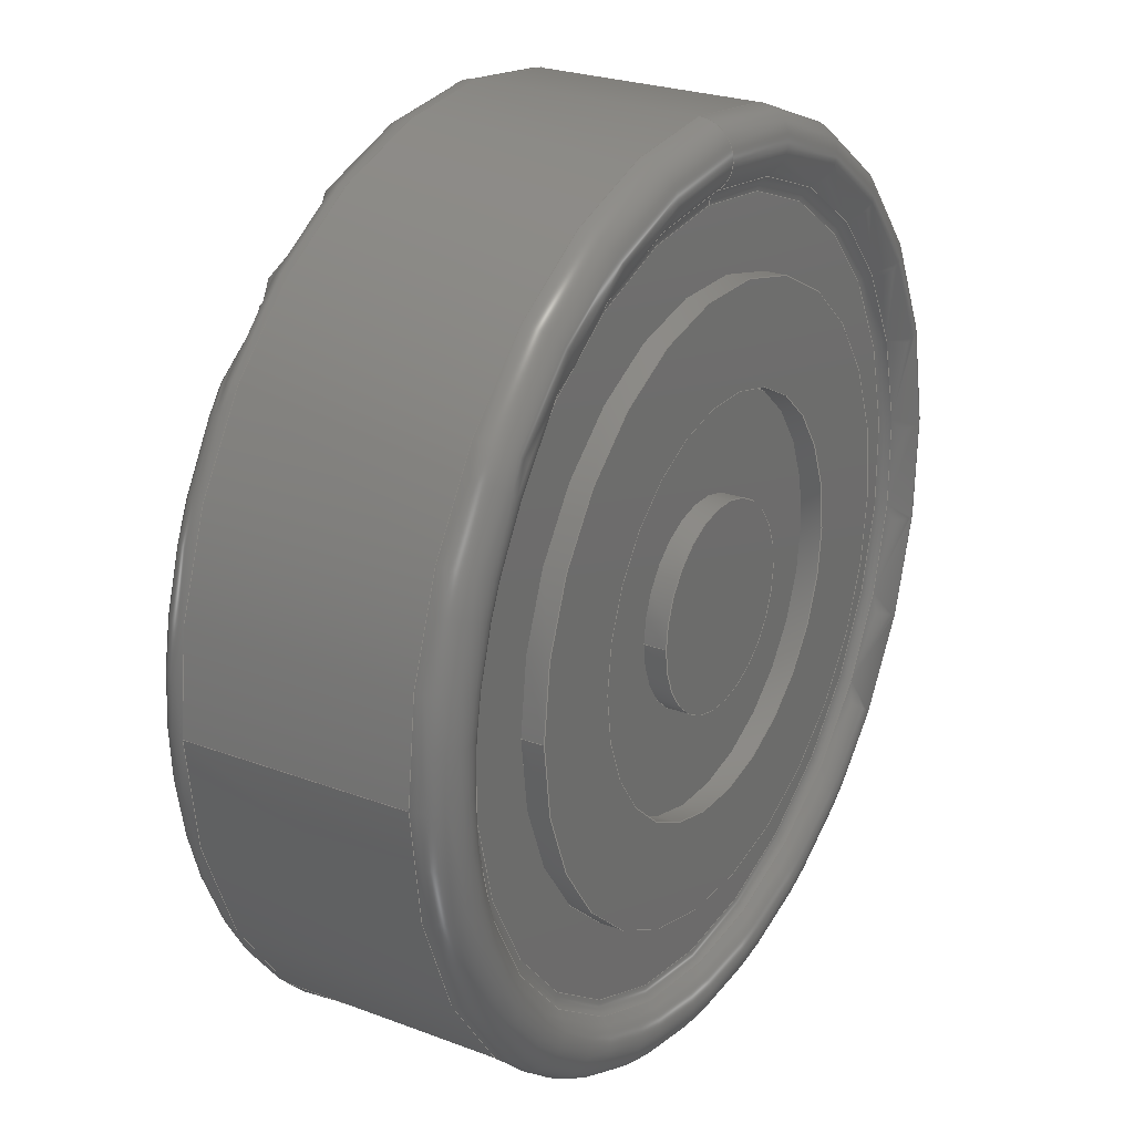
<metadata>
{"format":"step","ext":"step","renderer":"f3d","projection":"perspective","resolution":1024,"background":"white","views":[{"elev":25.1,"azim":-58.6,"up":"+Z"}]}
</metadata>
<code>
ISO-10303-21;
DATA;
#1=MECHANICAL_DESIGN_GEOMETRIC_PRESENTATION_REPRESENTATION('',(#31,#32,
#33,#34,#35,#36,#37,#38,#39),#407);
#2=SHAPE_REPRESENTATION_RELATIONSHIP('SRR','None',#414,#3);
#3=ADVANCED_BREP_SHAPE_REPRESENTATION('',(#4,#5),#406);
#4=MANIFOLD_SOLID_BREP('Body1',#211);
#5=MANIFOLD_SOLID_BREP('Body2',#212);
#6=LINE('',#363,#11);
#7=LINE('',#369,#12);
#8=LINE('',#377,#13);
#9=LINE('',#389,#14);
#10=LINE('',#402,#15);
#11=VECTOR('',#289,1.35);
#12=VECTOR('',#296,0.9);
#13=VECTOR('',#307,0.45);
#14=VECTOR('',#324,2);
#15=VECTOR('',#341,1.75);
#16=CYLINDRICAL_SURFACE('',#236,1.35);
#17=CYLINDRICAL_SURFACE('',#240,0.9);
#18=CYLINDRICAL_SURFACE('',#244,0.45);
#19=CYLINDRICAL_SURFACE('',#253,2);
#20=CYLINDRICAL_SURFACE('',#260,1.75);
#21=FACE_BOUND('',#59,.T.);
#22=FACE_BOUND('',#62,.T.);
#23=FACE_BOUND('',#65,.T.);
#24=PLANE('',#234);
#25=PLANE('',#238);
#26=PLANE('',#242);
#27=PLANE('',#246);
#28=PLANE('',#247);
#29=PLANE('',#259);
#30=PLANE('',#262);
#31=STYLED_ITEM('',(#425),#197);
#32=STYLED_ITEM('',(#425),#198);
#33=STYLED_ITEM('',(#425),#199);
#34=STYLED_ITEM('',(#425),#200);
#35=STYLED_ITEM('',(#426),#201);
#36=STYLED_ITEM('',(#425),#202);
#37=STYLED_ITEM('',(#425),#203);
#38=STYLED_ITEM('',(#424),#4);
#39=STYLED_ITEM('',(#427),#5);
#40=FACE_OUTER_BOUND('',#56,.T.);
#41=FACE_OUTER_BOUND('',#57,.T.);
#42=FACE_OUTER_BOUND('',#58,.T.);
#43=FACE_OUTER_BOUND('',#60,.T.);
#44=FACE_OUTER_BOUND('',#61,.T.);
#45=FACE_OUTER_BOUND('',#63,.T.);
#46=FACE_OUTER_BOUND('',#64,.T.);
#47=FACE_OUTER_BOUND('',#66,.T.);
#48=FACE_OUTER_BOUND('',#67,.T.);
#49=FACE_OUTER_BOUND('',#68,.T.);
#50=FACE_OUTER_BOUND('',#69,.T.);
#51=FACE_OUTER_BOUND('',#70,.T.);
#52=FACE_OUTER_BOUND('',#71,.T.);
#53=FACE_OUTER_BOUND('',#72,.T.);
#54=FACE_OUTER_BOUND('',#73,.T.);
#55=FACE_OUTER_BOUND('',#74,.T.);
#56=EDGE_LOOP('',(#139,#140,#141,#142,#143));
#57=EDGE_LOOP('',(#144,#145,#146,#147));
#58=EDGE_LOOP('',(#148));
#59=EDGE_LOOP('',(#149));
#60=EDGE_LOOP('',(#150,#151,#152,#153));
#61=EDGE_LOOP('',(#154));
#62=EDGE_LOOP('',(#155));
#63=EDGE_LOOP('',(#156,#157,#158,#159));
#64=EDGE_LOOP('',(#160));
#65=EDGE_LOOP('',(#161));
#66=EDGE_LOOP('',(#162,#163,#164,#165));
#67=EDGE_LOOP('',(#166));
#68=EDGE_LOOP('',(#167));
#69=EDGE_LOOP('',(#168,#169,#170,#171,#172));
#70=EDGE_LOOP('',(#173,#174,#175,#176,#177,#178));
#71=EDGE_LOOP('',(#179,#180,#181,#182,#183));
#72=EDGE_LOOP('',(#184));
#73=EDGE_LOOP('',(#185,#186,#187,#188,#189));
#74=EDGE_LOOP('',(#190));
#75=CIRCLE('',#227,1.725);
#76=CIRCLE('',#228,0.15);
#77=CIRCLE('',#229,2);
#78=CIRCLE('',#230,2);
#79=CIRCLE('',#232,0.075);
#80=CIRCLE('',#233,1.663);
#81=CIRCLE('',#235,1.35);
#82=CIRCLE('',#237,1.35);
#83=CIRCLE('',#239,0.9);
#84=CIRCLE('',#241,0.9);
#85=CIRCLE('',#243,0.45);
#86=CIRCLE('',#245,0.45);
#87=CIRCLE('',#248,1.85);
#88=CIRCLE('',#250,2);
#89=CIRCLE('',#251,2);
#90=CIRCLE('',#252,0.15);
#91=CIRCLE('',#255,1.75);
#92=CIRCLE('',#256,1.75);
#93=CIRCLE('',#257,0.1);
#94=CIRCLE('',#258,1.65);
#95=CIRCLE('',#261,1.75);
#96=VERTEX_POINT('',#346);
#97=VERTEX_POINT('',#348);
#98=VERTEX_POINT('',#350);
#99=VERTEX_POINT('',#354);
#100=VERTEX_POINT('',#358);
#101=VERTEX_POINT('',#361);
#102=VERTEX_POINT('',#365);
#103=VERTEX_POINT('',#368);
#104=VERTEX_POINT('',#372);
#105=VERTEX_POINT('',#375);
#106=VERTEX_POINT('',#380);
#107=VERTEX_POINT('',#383);
#108=VERTEX_POINT('',#384);
#109=VERTEX_POINT('',#391);
#110=VERTEX_POINT('',#392);
#111=VERTEX_POINT('',#395);
#112=VERTEX_POINT('',#400);
#113=EDGE_CURVE('',#96,#96,#75,.T.);
#114=EDGE_CURVE('',#96,#97,#76,.T.);
#115=EDGE_CURVE('',#97,#98,#77,.T.);
#116=EDGE_CURVE('',#98,#97,#78,.T.);
#117=EDGE_CURVE('',#96,#99,#79,.T.);
#118=EDGE_CURVE('',#99,#99,#80,.T.);
#119=EDGE_CURVE('',#100,#100,#81,.T.);
#120=EDGE_CURVE('',#101,#101,#82,.T.);
#121=EDGE_CURVE('',#101,#100,#6,.T.);
#122=EDGE_CURVE('',#102,#102,#83,.T.);
#123=EDGE_CURVE('',#102,#103,#7,.T.);
#124=EDGE_CURVE('',#103,#103,#84,.T.);
#125=EDGE_CURVE('',#104,#104,#85,.T.);
#126=EDGE_CURVE('',#105,#105,#86,.T.);
#127=EDGE_CURVE('',#105,#104,#8,.T.);
#128=EDGE_CURVE('',#106,#106,#87,.T.);
#129=EDGE_CURVE('',#107,#108,#88,.T.);
#130=EDGE_CURVE('',#108,#107,#89,.T.);
#131=EDGE_CURVE('',#108,#106,#90,.T.);
#132=EDGE_CURVE('',#98,#107,#9,.T.);
#133=EDGE_CURVE('',#109,#110,#91,.T.);
#134=EDGE_CURVE('',#110,#109,#92,.T.);
#135=EDGE_CURVE('',#109,#111,#93,.T.);
#136=EDGE_CURVE('',#111,#111,#94,.T.);
#137=EDGE_CURVE('',#112,#112,#95,.T.);
#138=EDGE_CURVE('',#112,#110,#10,.T.);
#139=ORIENTED_EDGE('',*,*,#113,.F.);
#140=ORIENTED_EDGE('',*,*,#114,.T.);
#141=ORIENTED_EDGE('',*,*,#115,.T.);
#142=ORIENTED_EDGE('',*,*,#116,.T.);
#143=ORIENTED_EDGE('',*,*,#114,.F.);
#144=ORIENTED_EDGE('',*,*,#113,.T.);
#145=ORIENTED_EDGE('',*,*,#117,.T.);
#146=ORIENTED_EDGE('',*,*,#118,.F.);
#147=ORIENTED_EDGE('',*,*,#117,.F.);
#148=ORIENTED_EDGE('',*,*,#118,.T.);
#149=ORIENTED_EDGE('',*,*,#119,.F.);
#150=ORIENTED_EDGE('',*,*,#120,.F.);
#151=ORIENTED_EDGE('',*,*,#121,.T.);
#152=ORIENTED_EDGE('',*,*,#119,.T.);
#153=ORIENTED_EDGE('',*,*,#121,.F.);
#154=ORIENTED_EDGE('',*,*,#120,.T.);
#155=ORIENTED_EDGE('',*,*,#122,.F.);
#156=ORIENTED_EDGE('',*,*,#122,.T.);
#157=ORIENTED_EDGE('',*,*,#123,.T.);
#158=ORIENTED_EDGE('',*,*,#124,.F.);
#159=ORIENTED_EDGE('',*,*,#123,.F.);
#160=ORIENTED_EDGE('',*,*,#124,.T.);
#161=ORIENTED_EDGE('',*,*,#125,.F.);
#162=ORIENTED_EDGE('',*,*,#126,.F.);
#163=ORIENTED_EDGE('',*,*,#127,.T.);
#164=ORIENTED_EDGE('',*,*,#125,.T.);
#165=ORIENTED_EDGE('',*,*,#127,.F.);
#166=ORIENTED_EDGE('',*,*,#126,.T.);
#167=ORIENTED_EDGE('',*,*,#128,.F.);
#168=ORIENTED_EDGE('',*,*,#129,.F.);
#169=ORIENTED_EDGE('',*,*,#130,.F.);
#170=ORIENTED_EDGE('',*,*,#131,.T.);
#171=ORIENTED_EDGE('',*,*,#128,.T.);
#172=ORIENTED_EDGE('',*,*,#131,.F.);
#173=ORIENTED_EDGE('',*,*,#116,.F.);
#174=ORIENTED_EDGE('',*,*,#132,.T.);
#175=ORIENTED_EDGE('',*,*,#129,.T.);
#176=ORIENTED_EDGE('',*,*,#130,.T.);
#177=ORIENTED_EDGE('',*,*,#132,.F.);
#178=ORIENTED_EDGE('',*,*,#115,.F.);
#179=ORIENTED_EDGE('',*,*,#133,.T.);
#180=ORIENTED_EDGE('',*,*,#134,.T.);
#181=ORIENTED_EDGE('',*,*,#135,.T.);
#182=ORIENTED_EDGE('',*,*,#136,.T.);
#183=ORIENTED_EDGE('',*,*,#135,.F.);
#184=ORIENTED_EDGE('',*,*,#136,.F.);
#185=ORIENTED_EDGE('',*,*,#137,.F.);
#186=ORIENTED_EDGE('',*,*,#138,.T.);
#187=ORIENTED_EDGE('',*,*,#133,.F.);
#188=ORIENTED_EDGE('',*,*,#134,.F.);
#189=ORIENTED_EDGE('',*,*,#138,.F.);
#190=ORIENTED_EDGE('',*,*,#137,.T.);
#191=TOROIDAL_SURFACE('',#226,1.85,0.15);
#192=TOROIDAL_SURFACE('',#231,1.663,0.075);
#193=TOROIDAL_SURFACE('',#249,1.85,0.15);
#194=TOROIDAL_SURFACE('',#254,1.65,0.1);
#195=ADVANCED_FACE('',(#40),#191,.T.);
#196=ADVANCED_FACE('',(#41),#192,.F.);
#197=ADVANCED_FACE('',(#42,#21),#24,.T.);
#198=ADVANCED_FACE('',(#43),#16,.T.);
#199=ADVANCED_FACE('',(#44,#22),#25,.T.);
#200=ADVANCED_FACE('',(#45),#17,.F.);
#201=ADVANCED_FACE('',(#46,#23),#26,.T.);
#202=ADVANCED_FACE('',(#47),#18,.T.);
#203=ADVANCED_FACE('',(#48),#27,.T.);
#204=ADVANCED_FACE('',(#49),#28,.T.);
#205=ADVANCED_FACE('',(#50),#193,.T.);
#206=ADVANCED_FACE('',(#51),#19,.T.);
#207=ADVANCED_FACE('',(#52),#194,.T.);
#208=ADVANCED_FACE('',(#53),#29,.T.);
#209=ADVANCED_FACE('',(#54),#20,.T.);
#210=ADVANCED_FACE('',(#55),#30,.T.);
#211=CLOSED_SHELL('',(#195,#196,#197,#198,#199,#200,#201,#202,#203,#204,
#205,#206));
#212=CLOSED_SHELL('',(#207,#208,#209,#210));
#213=DERIVED_UNIT_ELEMENT(#215,1);
#214=DERIVED_UNIT_ELEMENT(#409,-3);
#215=(
MASS_UNIT()
NAMED_UNIT(*)
SI_UNIT(.KILO.,.GRAM.)
);
#216=DERIVED_UNIT((#213,#214));
#217=MEASURE_REPRESENTATION_ITEM('density measure',
POSITIVE_RATIO_MEASURE(7850),#216);
#218=PROPERTY_DEFINITION_REPRESENTATION(#223,#220);
#219=PROPERTY_DEFINITION_REPRESENTATION(#224,#221);
#220=REPRESENTATION('material name',(#222),#406);
#221=REPRESENTATION('density',(#217),#406);
#222=DESCRIPTIVE_REPRESENTATION_ITEM('Steel','Steel');
#223=PROPERTY_DEFINITION('material property','material name',#416);
#224=PROPERTY_DEFINITION('material property','density of part',#416);
#225=AXIS2_PLACEMENT_3D('placement',#344,#263,#264);
#226=AXIS2_PLACEMENT_3D('',#345,#265,#266);
#227=AXIS2_PLACEMENT_3D('',#347,#267,#268);
#228=AXIS2_PLACEMENT_3D('',#349,#269,#270);
#229=AXIS2_PLACEMENT_3D('',#351,#271,#272);
#230=AXIS2_PLACEMENT_3D('',#352,#273,#274);
#231=AXIS2_PLACEMENT_3D('',#353,#275,#276);
#232=AXIS2_PLACEMENT_3D('',#355,#277,#278);
#233=AXIS2_PLACEMENT_3D('',#356,#279,#280);
#234=AXIS2_PLACEMENT_3D('',#357,#281,#282);
#235=AXIS2_PLACEMENT_3D('',#359,#283,#284);
#236=AXIS2_PLACEMENT_3D('',#360,#285,#286);
#237=AXIS2_PLACEMENT_3D('',#362,#287,#288);
#238=AXIS2_PLACEMENT_3D('',#364,#290,#291);
#239=AXIS2_PLACEMENT_3D('',#366,#292,#293);
#240=AXIS2_PLACEMENT_3D('',#367,#294,#295);
#241=AXIS2_PLACEMENT_3D('',#370,#297,#298);
#242=AXIS2_PLACEMENT_3D('',#371,#299,#300);
#243=AXIS2_PLACEMENT_3D('',#373,#301,#302);
#244=AXIS2_PLACEMENT_3D('',#374,#303,#304);
#245=AXIS2_PLACEMENT_3D('',#376,#305,#306);
#246=AXIS2_PLACEMENT_3D('',#378,#308,#309);
#247=AXIS2_PLACEMENT_3D('',#379,#310,#311);
#248=AXIS2_PLACEMENT_3D('',#381,#312,#313);
#249=AXIS2_PLACEMENT_3D('',#382,#314,#315);
#250=AXIS2_PLACEMENT_3D('',#385,#316,#317);
#251=AXIS2_PLACEMENT_3D('',#386,#318,#319);
#252=AXIS2_PLACEMENT_3D('',#387,#320,#321);
#253=AXIS2_PLACEMENT_3D('',#388,#322,#323);
#254=AXIS2_PLACEMENT_3D('',#390,#325,#326);
#255=AXIS2_PLACEMENT_3D('',#393,#327,#328);
#256=AXIS2_PLACEMENT_3D('',#394,#329,#330);
#257=AXIS2_PLACEMENT_3D('',#396,#331,#332);
#258=AXIS2_PLACEMENT_3D('',#397,#333,#334);
#259=AXIS2_PLACEMENT_3D('',#398,#335,#336);
#260=AXIS2_PLACEMENT_3D('',#399,#337,#338);
#261=AXIS2_PLACEMENT_3D('',#401,#339,#340);
#262=AXIS2_PLACEMENT_3D('',#403,#342,#343);
#263=DIRECTION('axis',(0,0,1));
#264=DIRECTION('refdir',(1,0,0));
#265=DIRECTION('center_axis',(0,-1,0));
#266=DIRECTION('ref_axis',(0,0,-1));
#267=DIRECTION('center_axis',(0,-1,0));
#268=DIRECTION('ref_axis',(1,0,0));
#269=DIRECTION('center_axis',(-1,0,-1.225e-16));
#270=DIRECTION('ref_axis',(-1.225e-16,0,1));
#271=DIRECTION('center_axis',(0,-1,0));
#272=DIRECTION('ref_axis',(1,0,0));
#273=DIRECTION('center_axis',(0,-1,0));
#274=DIRECTION('ref_axis',(1,0,0));
#275=DIRECTION('center_axis',(0,-1,0));
#276=DIRECTION('ref_axis',(0,0,-1));
#277=DIRECTION('center_axis',(-1,0,-1.225e-16));
#278=DIRECTION('ref_axis',(-1.225e-16,0,1));
#279=DIRECTION('center_axis',(0,-1,0));
#280=DIRECTION('ref_axis',(1,0,0));
#281=DIRECTION('center_axis',(0,-1,0));
#282=DIRECTION('ref_axis',(0,0,-1));
#283=DIRECTION('center_axis',(0,-1,0));
#284=DIRECTION('ref_axis',(1,0,0));
#285=DIRECTION('center_axis',(0,-1,0));
#286=DIRECTION('ref_axis',(1,0,0));
#287=DIRECTION('center_axis',(0,-1,0));
#288=DIRECTION('ref_axis',(1,0,0));
#289=DIRECTION('',(0,1,0));
#290=DIRECTION('center_axis',(0,-1,0));
#291=DIRECTION('ref_axis',(0,0,-1));
#292=DIRECTION('center_axis',(0,-1,0));
#293=DIRECTION('ref_axis',(1,0,0));
#294=DIRECTION('center_axis',(0,-1,0));
#295=DIRECTION('ref_axis',(1,0,0));
#296=DIRECTION('',(0,1,0));
#297=DIRECTION('center_axis',(0,-1,0));
#298=DIRECTION('ref_axis',(1,0,0));
#299=DIRECTION('center_axis',(0,-1,0));
#300=DIRECTION('ref_axis',(0,0,-1));
#301=DIRECTION('center_axis',(0,-1,0));
#302=DIRECTION('ref_axis',(1,0,0));
#303=DIRECTION('center_axis',(0,-1,0));
#304=DIRECTION('ref_axis',(1,0,0));
#305=DIRECTION('center_axis',(0,-1,0));
#306=DIRECTION('ref_axis',(1,0,0));
#307=DIRECTION('',(0,1,0));
#308=DIRECTION('center_axis',(0,-1,0));
#309=DIRECTION('ref_axis',(0,0,-1));
#310=DIRECTION('center_axis',(0,1,0));
#311=DIRECTION('ref_axis',(0,0,1));
#312=DIRECTION('center_axis',(0,-1,0));
#313=DIRECTION('ref_axis',(1,0,0));
#314=DIRECTION('center_axis',(0,-1,0));
#315=DIRECTION('ref_axis',(0,0,-1));
#316=DIRECTION('center_axis',(0,-1,0));
#317=DIRECTION('ref_axis',(1,0,0));
#318=DIRECTION('center_axis',(0,-1,0));
#319=DIRECTION('ref_axis',(1,0,0));
#320=DIRECTION('center_axis',(-1,0,-1.225e-16));
#321=DIRECTION('ref_axis',(-1.225e-16,0,1));
#322=DIRECTION('center_axis',(0,-1,0));
#323=DIRECTION('ref_axis',(1,0,0));
#324=DIRECTION('',(0,1,0));
#325=DIRECTION('center_axis',(0,-1,0));
#326=DIRECTION('ref_axis',(0,0,-1));
#327=DIRECTION('center_axis',(0,1,0));
#328=DIRECTION('ref_axis',(-1,0,1.225e-16));
#329=DIRECTION('center_axis',(0,1,0));
#330=DIRECTION('ref_axis',(-1,0,1.225e-16));
#331=DIRECTION('center_axis',(-1,0,-1.225e-16));
#332=DIRECTION('ref_axis',(-1.225e-16,0,1));
#333=DIRECTION('center_axis',(0,-1,0));
#334=DIRECTION('ref_axis',(-1,0,1.225e-16));
#335=DIRECTION('center_axis',(0,1,0));
#336=DIRECTION('ref_axis',(0,0,1));
#337=DIRECTION('center_axis',(0,-1,0));
#338=DIRECTION('ref_axis',(1,0,0));
#339=DIRECTION('center_axis',(0,-1,0));
#340=DIRECTION('ref_axis',(1,0,0));
#341=DIRECTION('',(0,1,0));
#342=DIRECTION('center_axis',(0,-1,0));
#343=DIRECTION('ref_axis',(0,0,-1));
#344=CARTESIAN_POINT('',(0,0,0));
#345=CARTESIAN_POINT('Origin',(0,0.15,0));
#346=CARTESIAN_POINT('',(-2.113e-16,0.06667,1.725));
#347=CARTESIAN_POINT('Origin',(0,0.06667,0));
#348=CARTESIAN_POINT('',(-2.449e-16,0.15,2));
#349=CARTESIAN_POINT('Origin',(-2.266e-16,0.15,1.85));
#350=CARTESIAN_POINT('',(-2,0.15,-2.449e-16));
#351=CARTESIAN_POINT('Origin',(0,0.15,0));
#352=CARTESIAN_POINT('Origin',(0,0.15,0));
#353=CARTESIAN_POINT('Origin',(0,0.025,0));
#354=CARTESIAN_POINT('',(-2.036e-16,0.1,1.663));
#355=CARTESIAN_POINT('Origin',(-2.036e-16,0.025,
1.663));
#356=CARTESIAN_POINT('Origin',(0,0.1,0));
#357=CARTESIAN_POINT('Origin',(1.35,0.1,0));
#358=CARTESIAN_POINT('',(-1.35,0.1,-1.653e-16));
#359=CARTESIAN_POINT('Origin',(0,0.1,0));
#360=CARTESIAN_POINT('Origin',(0,0.05,0));
#361=CARTESIAN_POINT('',(-1.35,0,-1.653e-16));
#362=CARTESIAN_POINT('Origin',(0,0,0));
#363=CARTESIAN_POINT('',(-1.35,0.05,-1.653e-16));
#364=CARTESIAN_POINT('Origin',(0.9,0,0));
#365=CARTESIAN_POINT('',(-0.9,0,-1.102e-16));
#366=CARTESIAN_POINT('Origin',(0,0,0));
#367=CARTESIAN_POINT('Origin',(0,0.05,0));
#368=CARTESIAN_POINT('',(-0.9,0.1,-1.102e-16));
#369=CARTESIAN_POINT('',(-0.9,0.05,-1.102e-16));
#370=CARTESIAN_POINT('Origin',(0,0.1,0));
#371=CARTESIAN_POINT('Origin',(0.45,0.1,0));
#372=CARTESIAN_POINT('',(-0.45,0.1,-5.511e-17));
#373=CARTESIAN_POINT('Origin',(0,0.1,0));
#374=CARTESIAN_POINT('Origin',(0,0.05,0));
#375=CARTESIAN_POINT('',(-0.45,0,-5.511e-17));
#376=CARTESIAN_POINT('Origin',(0,0,0));
#377=CARTESIAN_POINT('',(-0.45,0.05,-5.511e-17));
#378=CARTESIAN_POINT('Origin',(0,0,0));
#379=CARTESIAN_POINT('Origin',(1.85,1.3,0));
#380=CARTESIAN_POINT('',(-2.266e-16,1.3,1.85));
#381=CARTESIAN_POINT('Origin',(0,1.3,0));
#382=CARTESIAN_POINT('Origin',(0,1.15,0));
#383=CARTESIAN_POINT('',(-2,1.15,-2.449e-16));
#384=CARTESIAN_POINT('',(-2.449e-16,1.15,2));
#385=CARTESIAN_POINT('Origin',(0,1.15,0));
#386=CARTESIAN_POINT('Origin',(0,1.15,0));
#387=CARTESIAN_POINT('Origin',(-2.266e-16,1.15,1.85));
#388=CARTESIAN_POINT('Origin',(0,0.65,0));
#389=CARTESIAN_POINT('',(-2,0.65,-2.449e-16));
#390=CARTESIAN_POINT('Origin',(0,1.35,0));
#391=CARTESIAN_POINT('',(-2.143e-16,1.35,1.75));
#392=CARTESIAN_POINT('',(-1.75,1.35,-2.143e-16));
#393=CARTESIAN_POINT('Origin',(0,1.35,0));
#394=CARTESIAN_POINT('Origin',(0,1.35,0));
#395=CARTESIAN_POINT('',(-2.021e-16,1.45,1.65));
#396=CARTESIAN_POINT('Origin',(-2.021e-16,1.35,1.65));
#397=CARTESIAN_POINT('Origin',(0,1.45,0));
#398=CARTESIAN_POINT('Origin',(1.75,1.45,0));
#399=CARTESIAN_POINT('Origin',(0,1.375,0));
#400=CARTESIAN_POINT('',(-1.75,1.3,-2.143e-16));
#401=CARTESIAN_POINT('Origin',(0,1.3,0));
#402=CARTESIAN_POINT('',(-1.75,1.375,-2.143e-16));
#403=CARTESIAN_POINT('Origin',(0,1.3,0));
#404=UNCERTAINTY_MEASURE_WITH_UNIT(LENGTH_MEASURE(0.01),#408,
'DISTANCE_ACCURACY_VALUE',
'Maximum model space distance between geometric entities at asserted c
onnectivities');
#405=UNCERTAINTY_MEASURE_WITH_UNIT(LENGTH_MEASURE(0.01),#408,
'DISTANCE_ACCURACY_VALUE',
'Maximum model space distance between geometric entities at asserted c
onnectivities');
#406=(
GEOMETRIC_REPRESENTATION_CONTEXT(3)
GLOBAL_UNCERTAINTY_ASSIGNED_CONTEXT((#404))
GLOBAL_UNIT_ASSIGNED_CONTEXT((#408,#410,#411))
REPRESENTATION_CONTEXT('','3D')
);
#407=(
GEOMETRIC_REPRESENTATION_CONTEXT(3)
GLOBAL_UNCERTAINTY_ASSIGNED_CONTEXT((#405))
GLOBAL_UNIT_ASSIGNED_CONTEXT((#408,#410,#411))
REPRESENTATION_CONTEXT('','3D')
);
#408=(
LENGTH_UNIT()
NAMED_UNIT(*)
SI_UNIT(.MILLI.,.METRE.)
);
#409=(
LENGTH_UNIT()
NAMED_UNIT(*)
SI_UNIT($,.METRE.)
);
#410=(
NAMED_UNIT(*)
PLANE_ANGLE_UNIT()
SI_UNIT($,.RADIAN.)
);
#411=(
NAMED_UNIT(*)
SI_UNIT($,.STERADIAN.)
SOLID_ANGLE_UNIT()
);
#412=SHAPE_DEFINITION_REPRESENTATION(#413,#414);
#413=PRODUCT_DEFINITION_SHAPE('',$,#416);
#414=SHAPE_REPRESENTATION('',(#225),#406);
#415=PRODUCT_DEFINITION_CONTEXT('part definition',#420,'design');
#416=PRODUCT_DEFINITION('B4013AM423-093','B4013AM423-093 v4',#417,#415);
#417=PRODUCT_DEFINITION_FORMATION('',$,#422);
#418=PRODUCT_RELATED_PRODUCT_CATEGORY('B4013AM423-093 v4',
'B4013AM423-093 v4',(#422));
#419=APPLICATION_PROTOCOL_DEFINITION('international standard',
'automotive_design',2009,#420);
#420=APPLICATION_CONTEXT(
'Core Data for Automotive Mechanical Design Process');
#421=PRODUCT_CONTEXT('part definition',#420,'mechanical');
#422=PRODUCT('B4013AM423-093','B4013AM423-093 v4',$,(#421));
#423=PRESENTATION_STYLE_ASSIGNMENT((#428));
#424=PRESENTATION_STYLE_ASSIGNMENT((#429));
#425=PRESENTATION_STYLE_ASSIGNMENT((#430));
#426=PRESENTATION_STYLE_ASSIGNMENT((#431));
#427=PRESENTATION_STYLE_ASSIGNMENT((#432));
#428=SURFACE_STYLE_USAGE(.BOTH.,#433);
#429=SURFACE_STYLE_USAGE(.BOTH.,#434);
#430=SURFACE_STYLE_USAGE(.BOTH.,#435);
#431=SURFACE_STYLE_USAGE(.BOTH.,#436);
#432=SURFACE_STYLE_USAGE(.BOTH.,#437);
#433=SURFACE_SIDE_STYLE('',(#438));
#434=SURFACE_SIDE_STYLE('',(#439));
#435=SURFACE_SIDE_STYLE('',(#440));
#436=SURFACE_SIDE_STYLE('',(#441));
#437=SURFACE_SIDE_STYLE('',(#442));
#438=SURFACE_STYLE_FILL_AREA(#443);
#439=SURFACE_STYLE_FILL_AREA(#444);
#440=SURFACE_STYLE_FILL_AREA(#445);
#441=SURFACE_STYLE_FILL_AREA(#446);
#442=SURFACE_STYLE_FILL_AREA(#447);
#443=FILL_AREA_STYLE('Steel - Satin',(#448));
#444=FILL_AREA_STYLE('Chrome',(#449));
#445=FILL_AREA_STYLE('Gold - Polished',(#450));
#446=FILL_AREA_STYLE('Paek (Beige)',(#451));
#447=FILL_AREA_STYLE('Fabric (Grey)',(#452));
#448=FILL_AREA_STYLE_COLOUR('Steel - Satin',#453);
#449=FILL_AREA_STYLE_COLOUR('Chrome',#454);
#450=FILL_AREA_STYLE_COLOUR('Gold - Polished',#455);
#451=FILL_AREA_STYLE_COLOUR('Paek (Beige)',#456);
#452=FILL_AREA_STYLE_COLOUR('Fabric (Grey)',#457);
#453=COLOUR_RGB('Steel - Satin',0.6275,0.6275,0.6275);
#454=COLOUR_RGB('Chrome',0.7686,0.7725,0.7686);
#455=COLOUR_RGB('Gold - Polished',0.9569,0.898,0.6549);
#456=COLOUR_RGB('Paek (Beige)',0.898,0.7922,0.6196);
#457=COLOUR_RGB('Fabric (Grey)',0,0,0);
ENDSEC;
END-ISO-10303-21;

</code>
